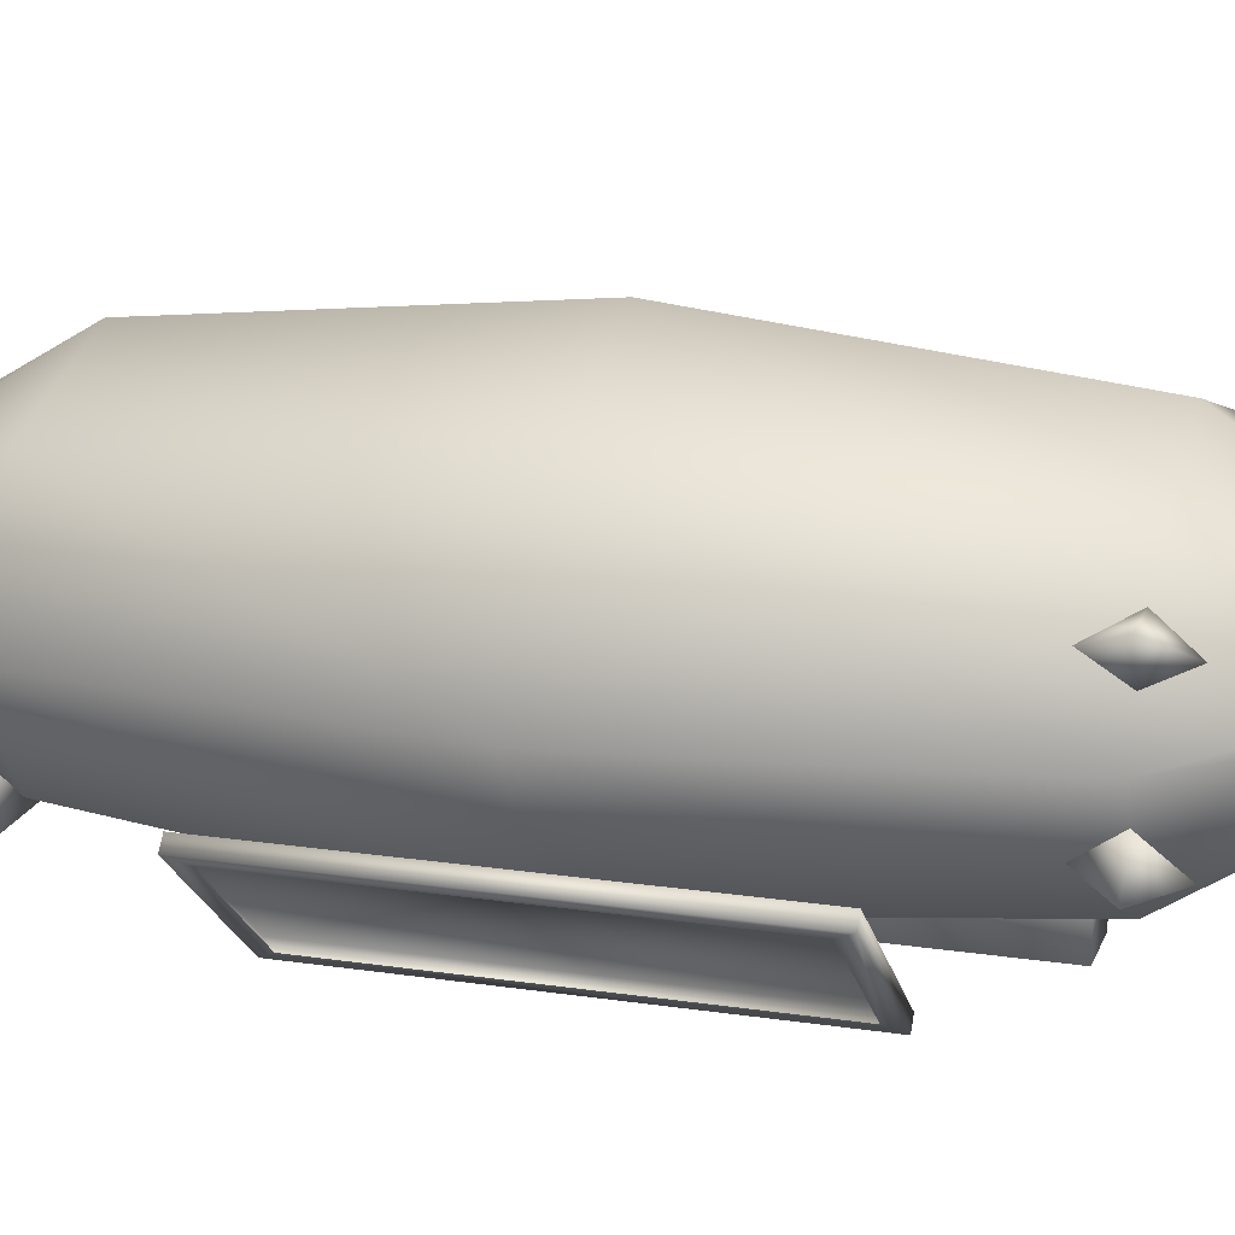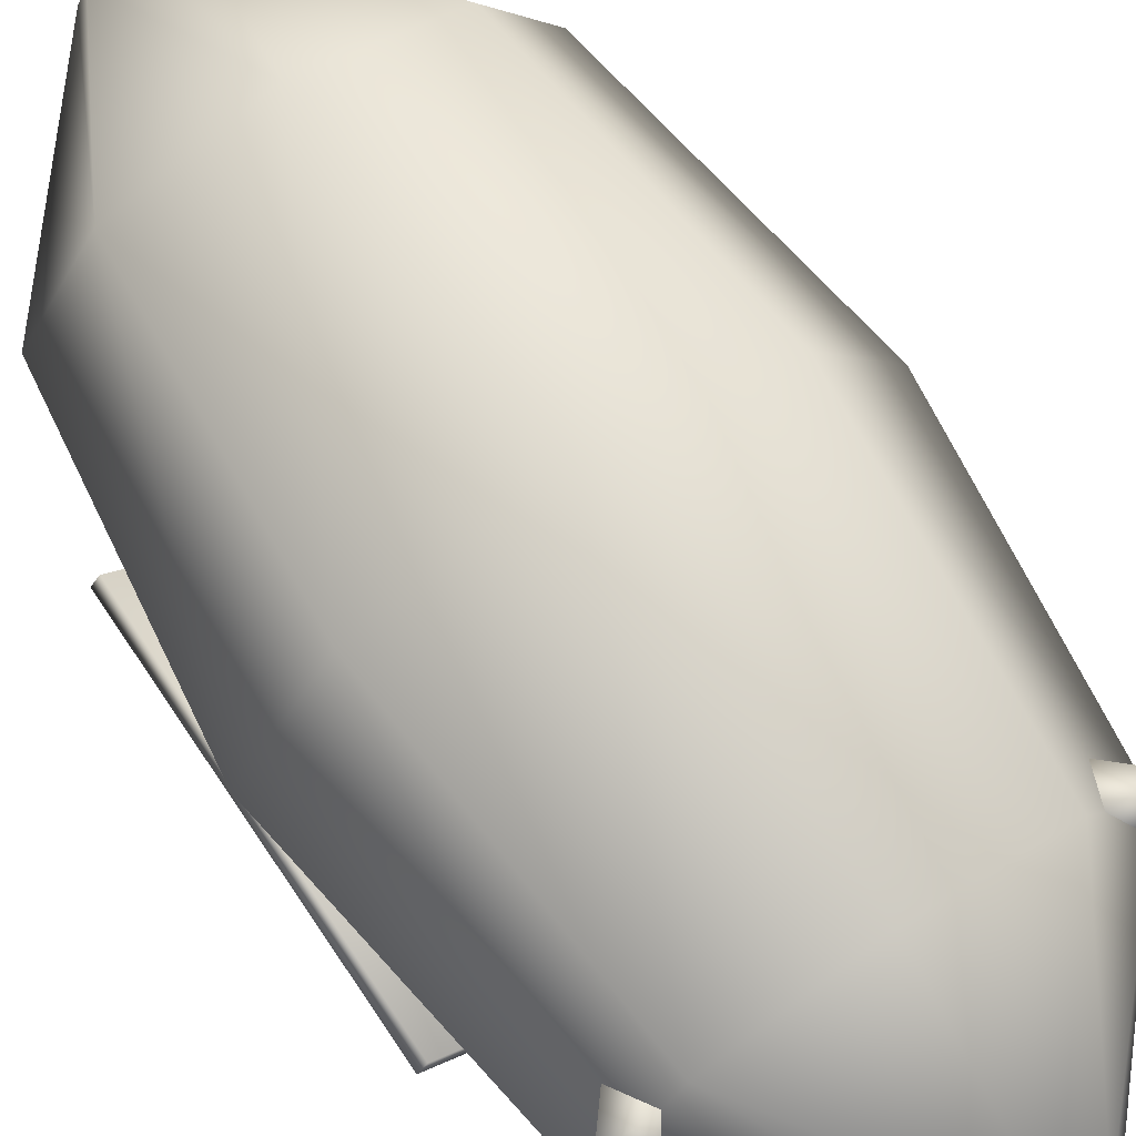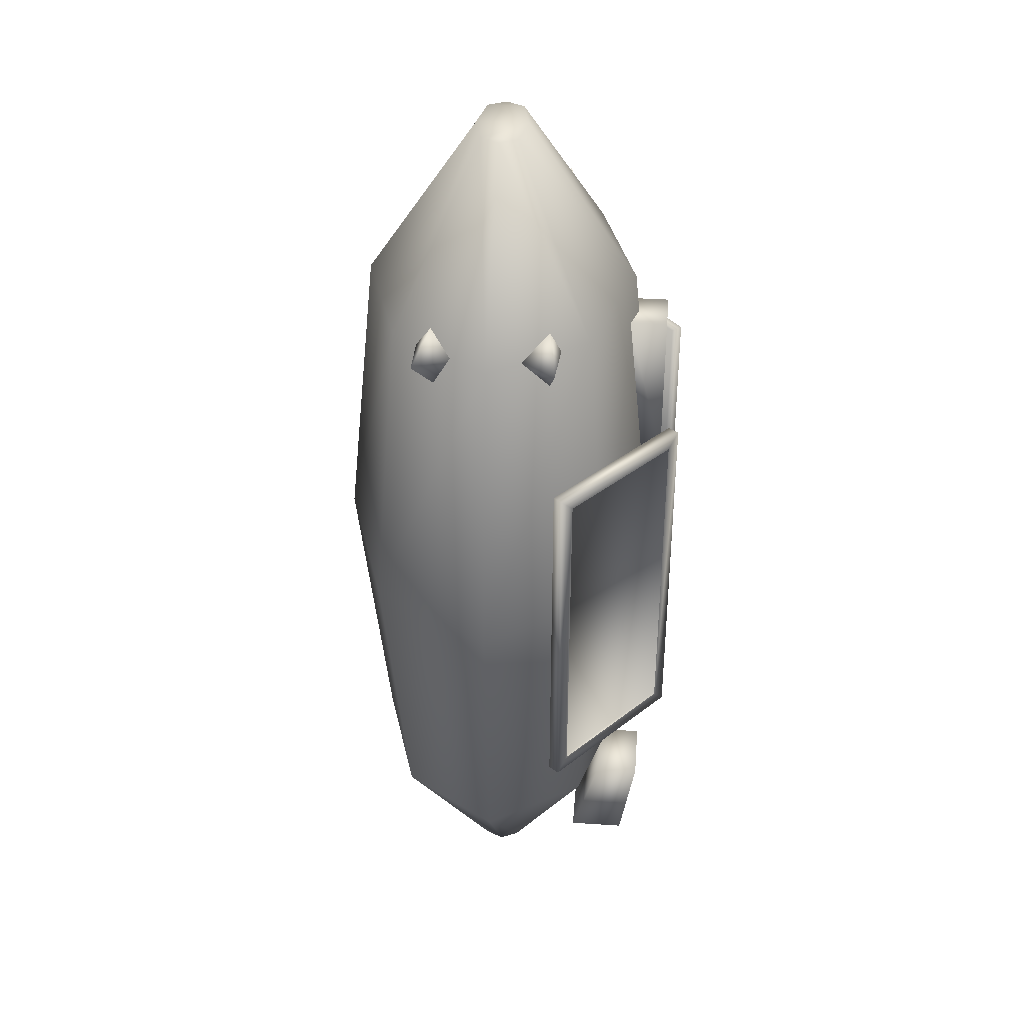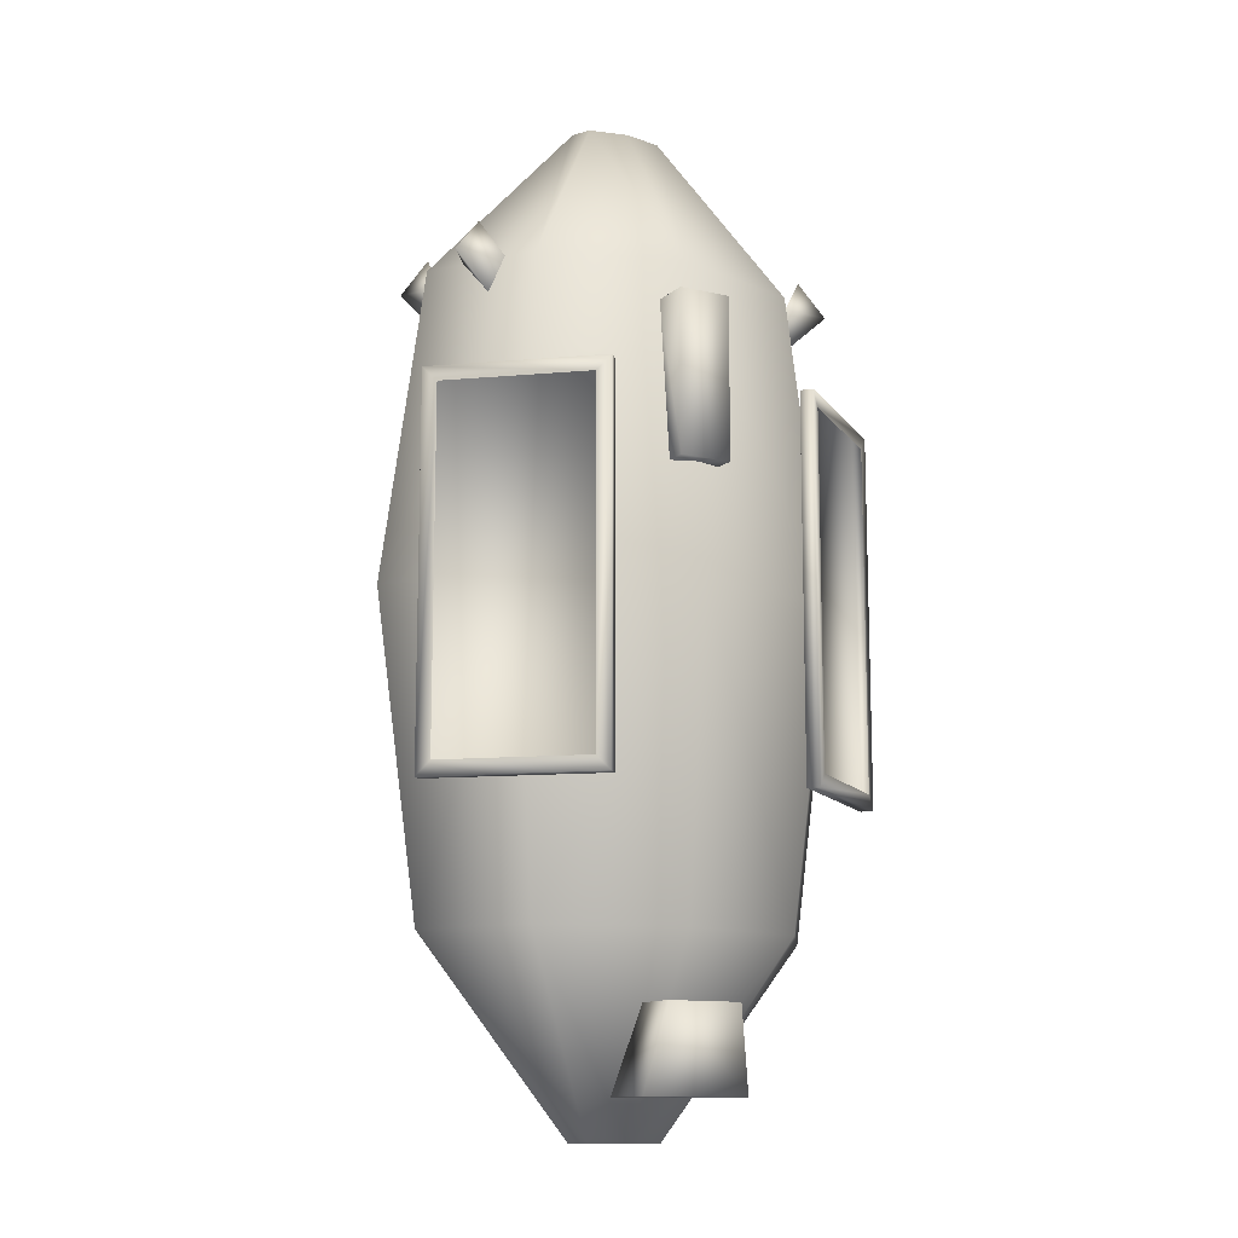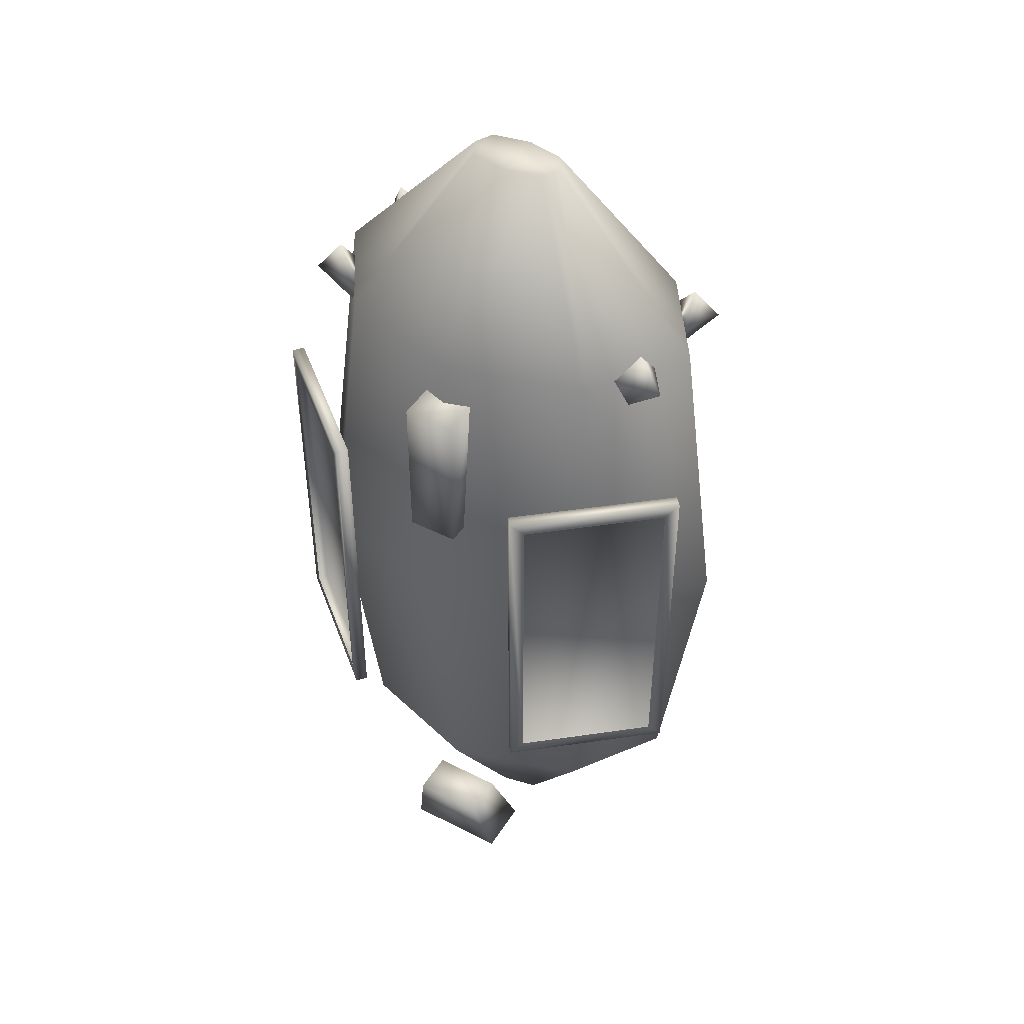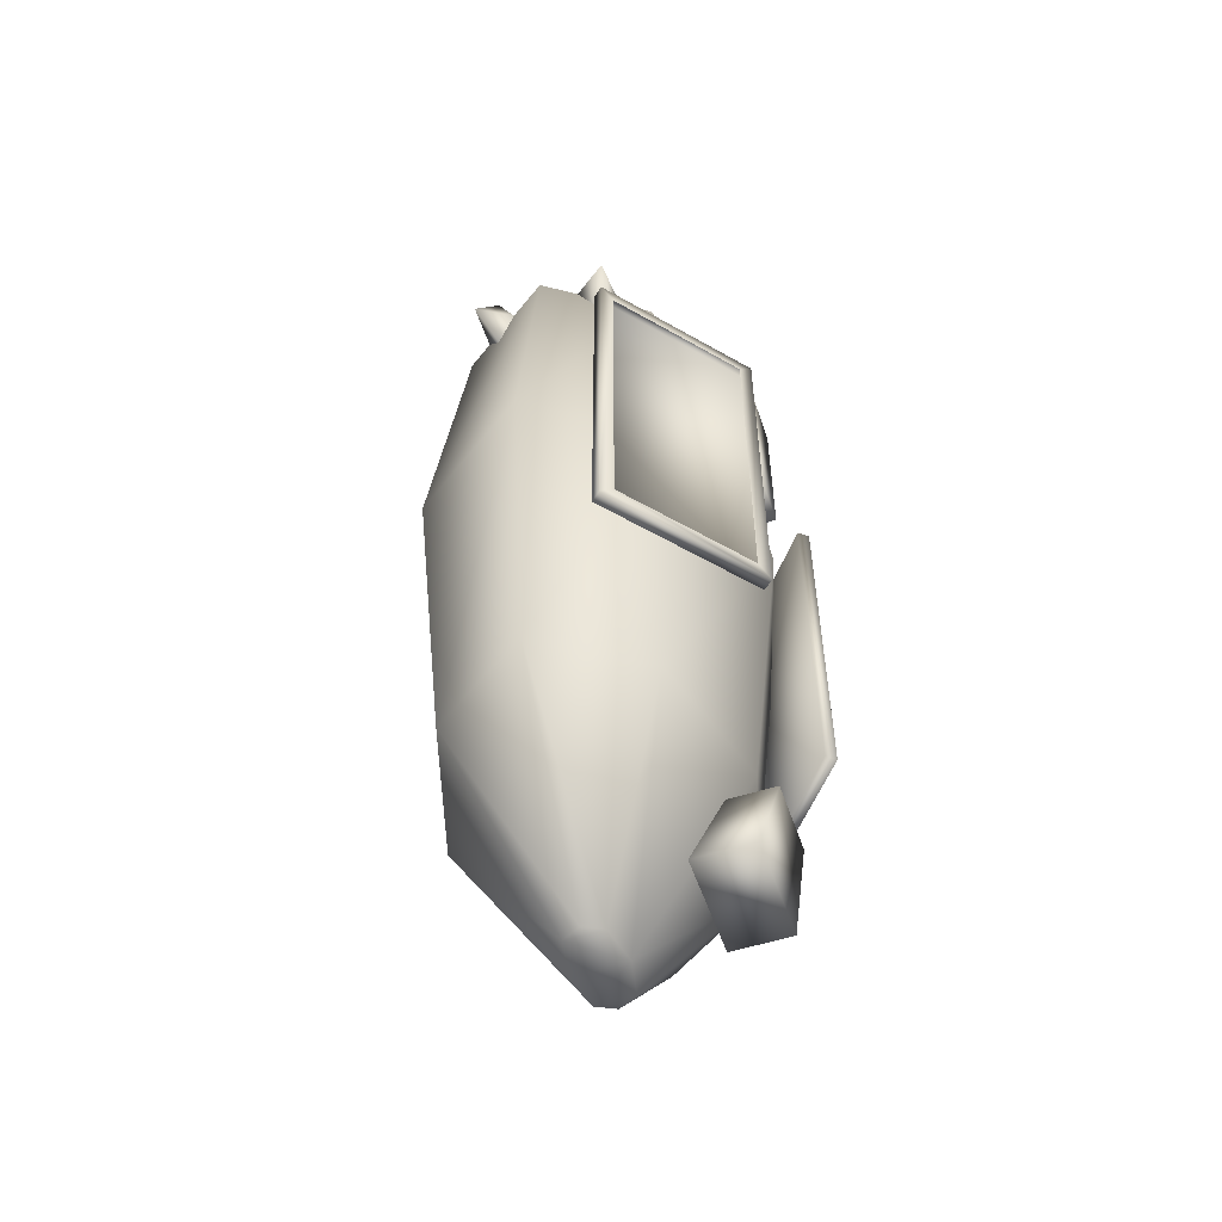
<metadata>
{"format":"obj","ext":"obj","renderer":"f3d","projection":"perspective","resolution":1024,"background":"white","views":[{"elev":18.1,"azim":-73.5,"up":"+Y"},{"elev":69.6,"azim":-34.0,"up":"+Y"},{"elev":36.9,"azim":-85.2,"up":"+Z"},{"elev":-12.3,"azim":-28.3,"up":"+Z"},{"elev":45.5,"azim":30.4,"up":"+Z"},{"elev":-54.8,"azim":-71.3,"up":"+Z"}]}
</metadata>
<code>
o Zeppelin
v 3.507 1.05 6.992
v 3.363 1.05 5.64
v 3.507 0.6912 6.316
v 3.921 1.408 6.316
v 3.029 1.408 6.316
v 0 2.744 -5.993
v 0 2.744 6.316
v 2.685 1.925 -5.993
v 2.685 1.925 6.316
v 4.003 -0.05206 -5.993
v 4.003 -0.05206 6.316
v 2.685 -2.029 -5.993
v 2.685 -2.029 6.316
v 0 -2.848 -5.993
v 0 -2.848 6.316
v 0 3.4 0.1615
v 3.241 2.389 0.1615
v 4.868 -0.05206 0.1776
v 3.241 -2.493 0.1615
v 0 -3.504 0.1615
v 0 0.4728 -9.708
v 0.7577 0.3191 -9.708
v 0.9422 -0.05206 -9.708
v 0.7577 -0.4232 -9.708
v 0 -0.5769 -9.708
v 0.7577 0.3191 9.708
v 0 0.4728 9.708
v 0.9422 -0.05206 9.708
v 0.7577 -0.4232 9.708
v 0 -0.5769 9.708
v 0.5103 -3.536 5.489
v 0.5103 -2.743 5.489
v 0.5103 -3.536 2.332
v 0.5103 -3.093 2.332
v 4.589 -1.452 3.854
v 4.536 -1.828 3.571
v 4.589 -1.452 -3.531
v 4.536 -1.828 -3.249
v 1.933 -3.681 3.854
v 2.312 -3.694 3.571
v 1.933 -3.681 -3.531
v 2.312 -3.694 -3.249
v 0.7236 -3.366 -7.304
v 0.7236 -2.447 -7.304
v 1.049 -3.032 -8.913
v 1.049 -1.868 -8.913
v 3.501 -1.265 6.992
v 3.289 -1.265 5.64
v 3.057 -1.471 6.316
v 4.032 -1.399 6.316
v 3.557 -0.7207 6.316
v 4.752 -1.646 3.854
v 4.752 -1.646 -3.531
v 2.096 -3.876 -3.531
v 2.096 -3.876 3.854
v -3.507 1.05 6.992
v -3.363 1.05 5.64
v -3.507 0.6912 6.316
v -3.921 1.408 6.316
v -3.029 1.408 6.316
v -2.685 1.925 -5.993
v -2.685 1.925 6.316
v -4.003 -0.05206 -5.993
v -4.003 -0.05206 6.316
v -2.685 -2.029 -5.993
v -2.685 -2.029 6.316
v -3.241 2.389 0.1615
v -4.868 -0.05206 0.1776
v -3.241 -2.493 0.1615
v -0.7577 0.3191 -9.708
v -0.9422 -0.05206 -9.708
v -0.7577 -0.4232 -9.708
v -0.7577 0.3191 9.708
v -0.9422 -0.05206 9.708
v -0.7577 -0.4232 9.708
v -0.5103 -3.536 5.489
v -0.5103 -2.743 5.489
v -0.5103 -3.536 2.332
v -0.5103 -3.093 2.332
v -4.589 -1.452 3.854
v -4.536 -1.828 3.571
v -4.589 -1.452 -3.531
v -4.536 -1.828 -3.249
v -1.933 -3.681 3.854
v -2.312 -3.694 3.571
v -1.933 -3.681 -3.531
v -2.312 -3.694 -3.249
v -0.7236 -3.366 -7.304
v -0.7236 -2.447 -7.304
v -1.049 -3.032 -8.913
v -1.049 -1.868 -8.913
v -3.501 -1.265 6.992
v -3.289 -1.265 5.64
v -3.057 -1.471 6.316
v -4.032 -1.399 6.316
v -3.557 -0.7207 6.316
v -4.752 -1.646 3.854
v -4.752 -1.646 -3.531
v -2.096 -3.876 -3.531
v -2.096 -3.876 3.854
f 3 2 4
f 4 2 5
f 1 5 3
f 1 4 5
f 1 3 4
f 16 7 9 17
f 17 9 11 18
f 18 11 13 19
f 19 13 15 20
f 8 10 23 22
f 15 13 29 30
f 12 19 20 14
f 10 18 19 12
f 8 17 18 10
f 6 16 17 8
f 11 9 26 28
f 10 12 24 23
f 6 8 22 21
f 13 11 28 29
f 9 7 27 26
f 12 14 25 24
f 33 34 32 31
f 35 52 53 37
f 37 53 54 41
f 41 54 55 39
f 39 55 52 35
f 37 41 39 35
f 45 46 44 43
f 49 48 50
f 50 48 51
f 47 51 49
f 47 50 51
f 47 49 50
f 36 38 53 52
f 38 42 54 53
f 42 40 55 54
f 40 36 52 55
f 58 59 57
f 59 60 57
f 56 58 60
f 56 60 59
f 56 59 58
f 16 67 62 7
f 67 68 64 62
f 68 69 66 64
f 69 20 15 66
f 61 70 71 63
f 15 30 75 66
f 65 14 20 69
f 63 65 69 68
f 61 63 68 67
f 6 61 67 16
f 64 74 73 62
f 63 71 72 65
f 6 21 70 61
f 66 75 74 64
f 62 73 27 7
f 65 72 25 14
f 33 78 79 34
f 78 76 77 79
f 33 31 76 78
f 80 82 98 97
f 82 86 99 98
f 86 84 100 99
f 84 80 97 100
f 82 80 84 86
f 76 31 32 77
f 25 22 24
f 45 90 91 46
f 90 88 89 91
f 45 43 88 90
f 91 89 44 46
f 88 43 44 89
f 94 95 93
f 95 96 93
f 92 94 96
f 92 96 95
f 92 95 94
f 81 97 98 83
f 83 98 99 87
f 87 99 100 85
f 85 100 97 81
f 70 21 25
f 22 23 24
f 25 21 22
f 72 71 70
f 72 70 25
f 73 74 75
f 28 26 29
f 26 30 29
f 27 30 26
f 30 73 75
f 73 30 27

</code>
